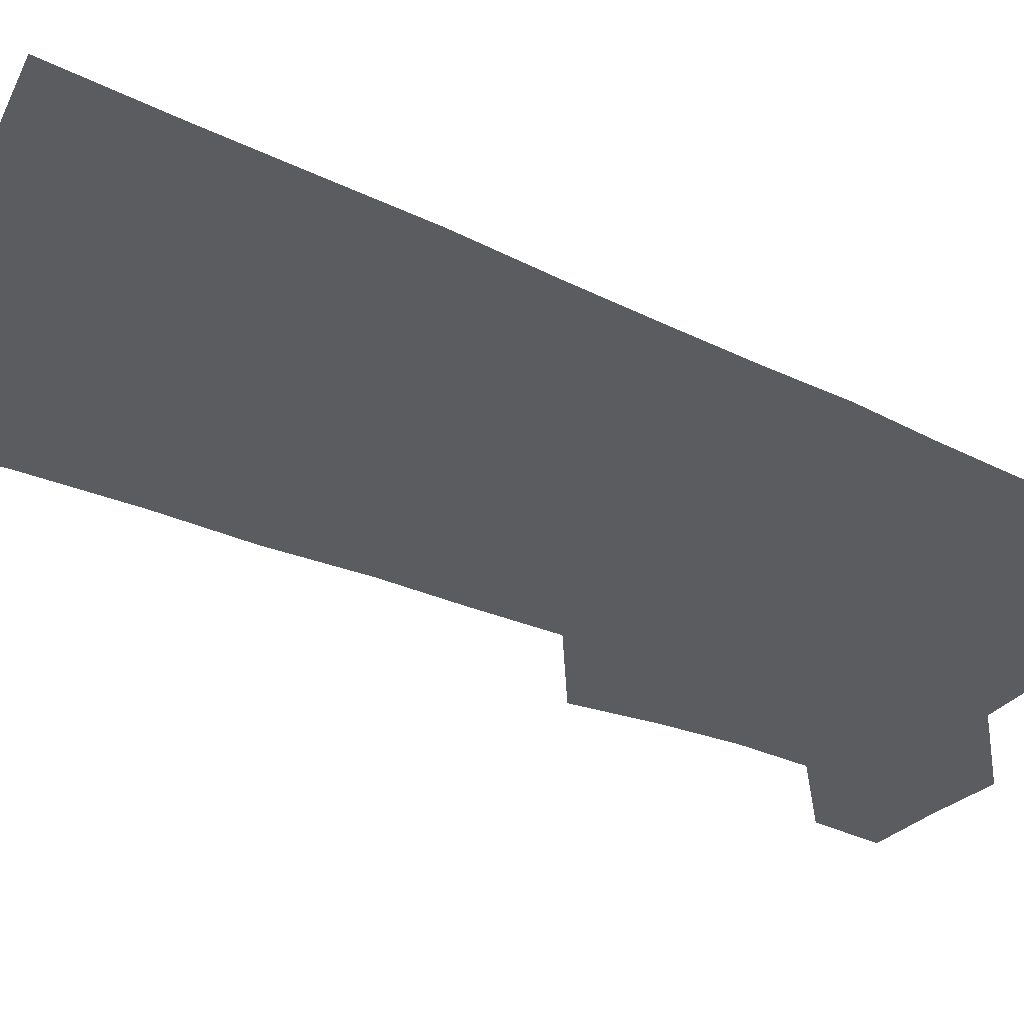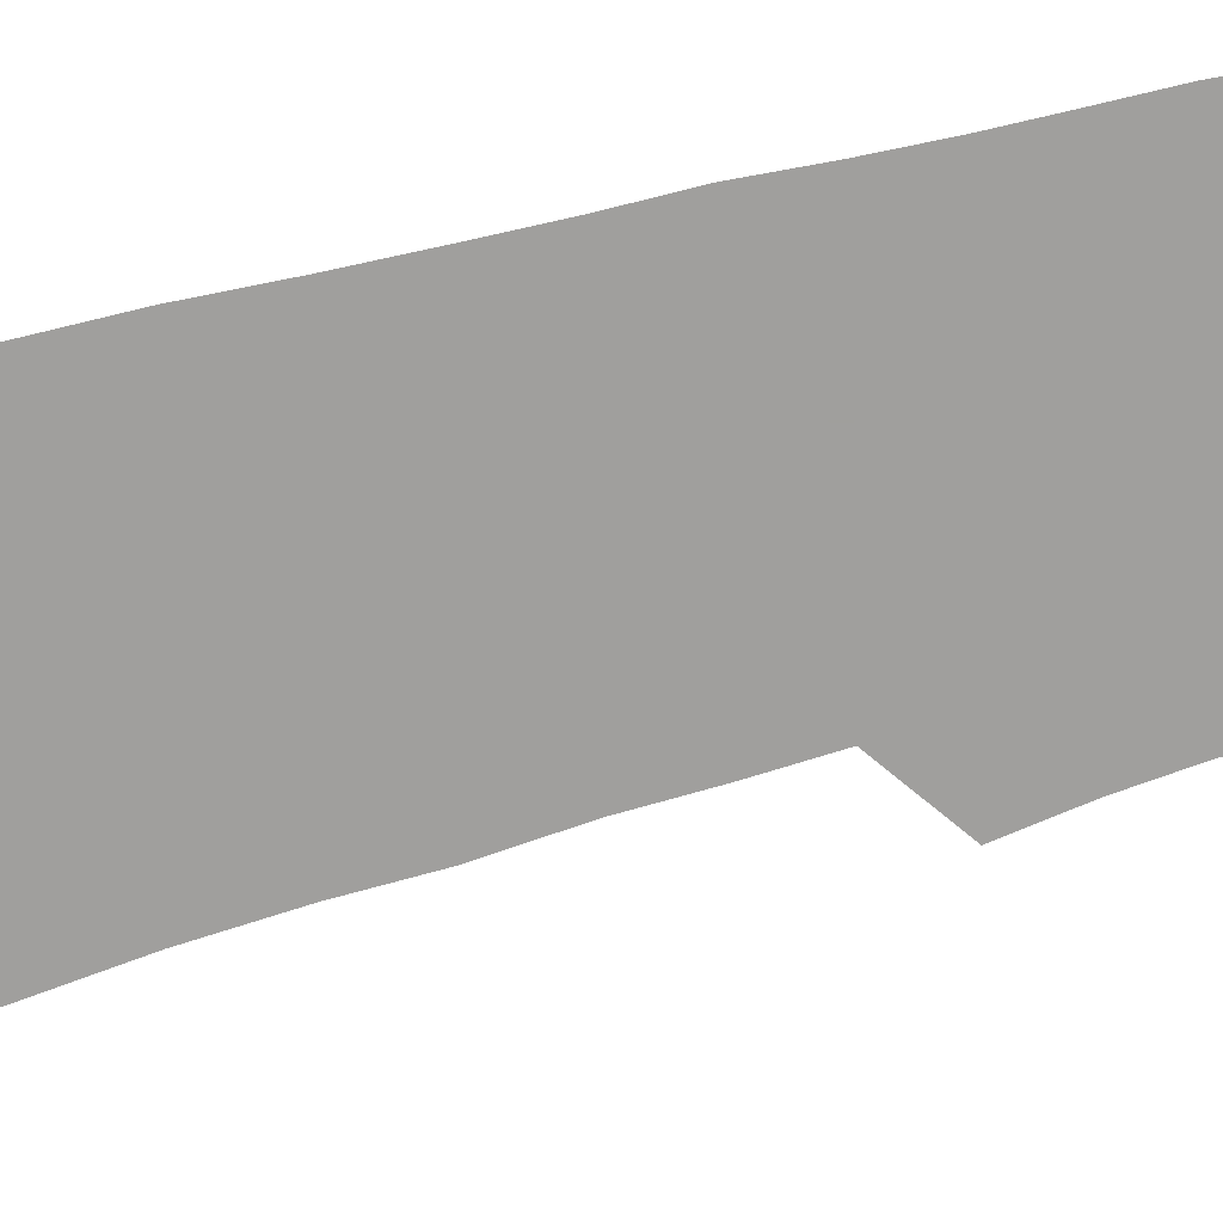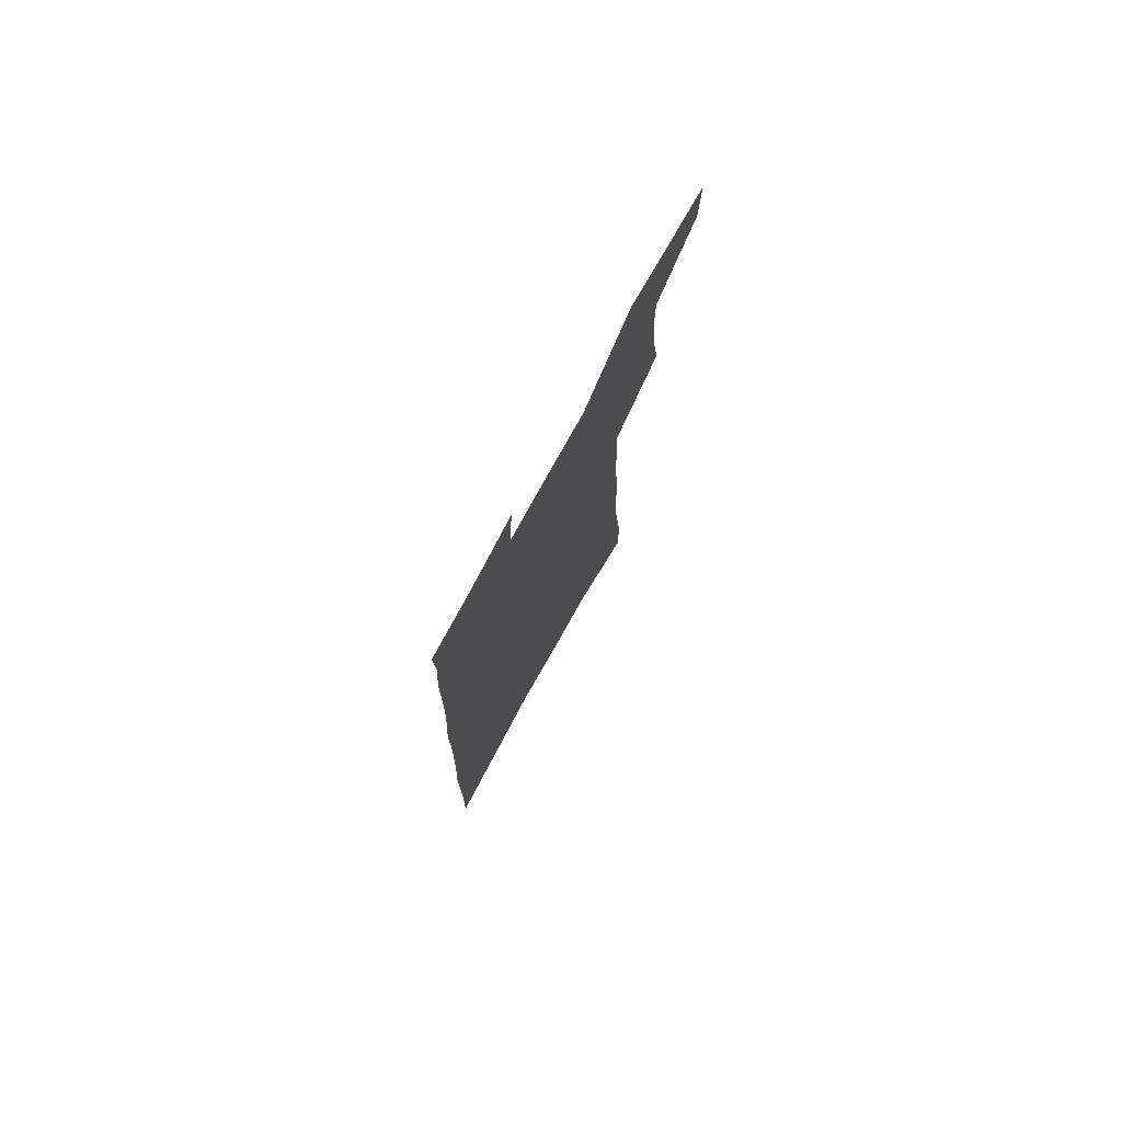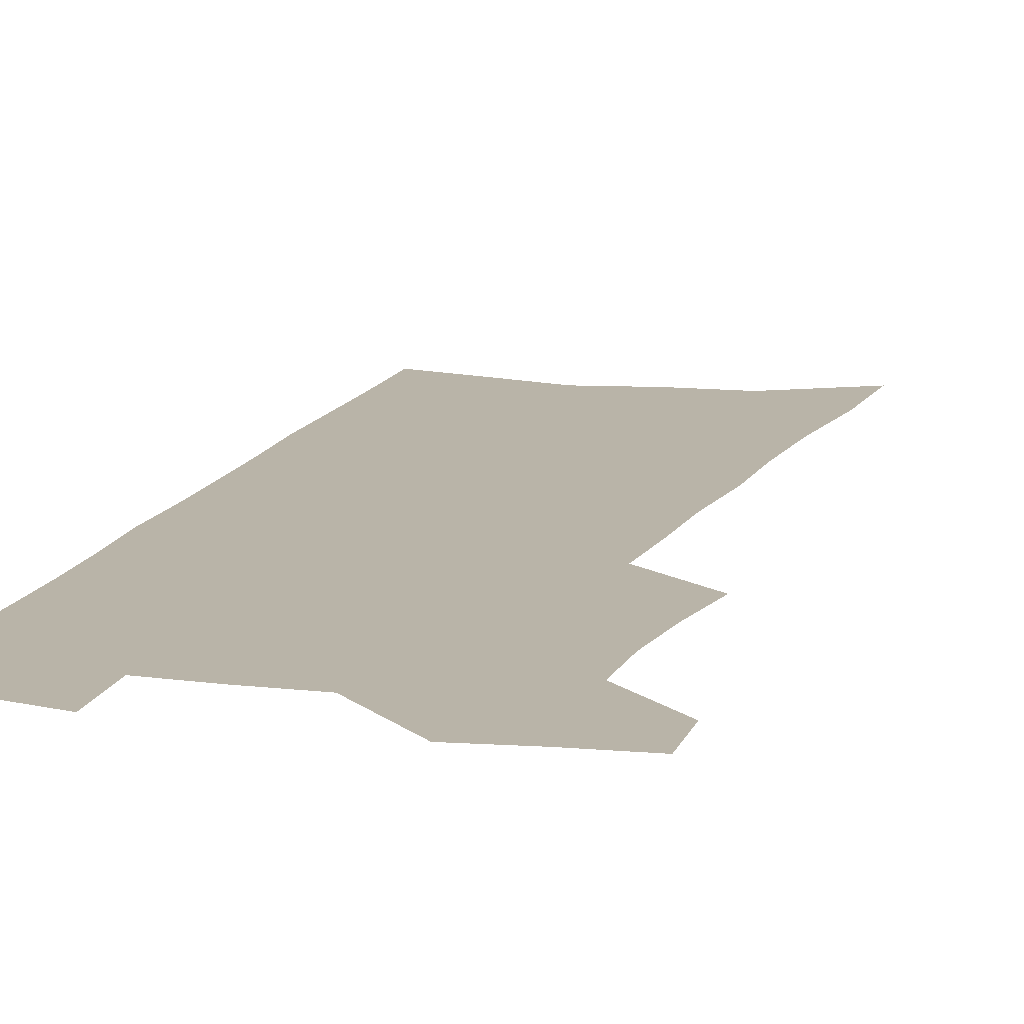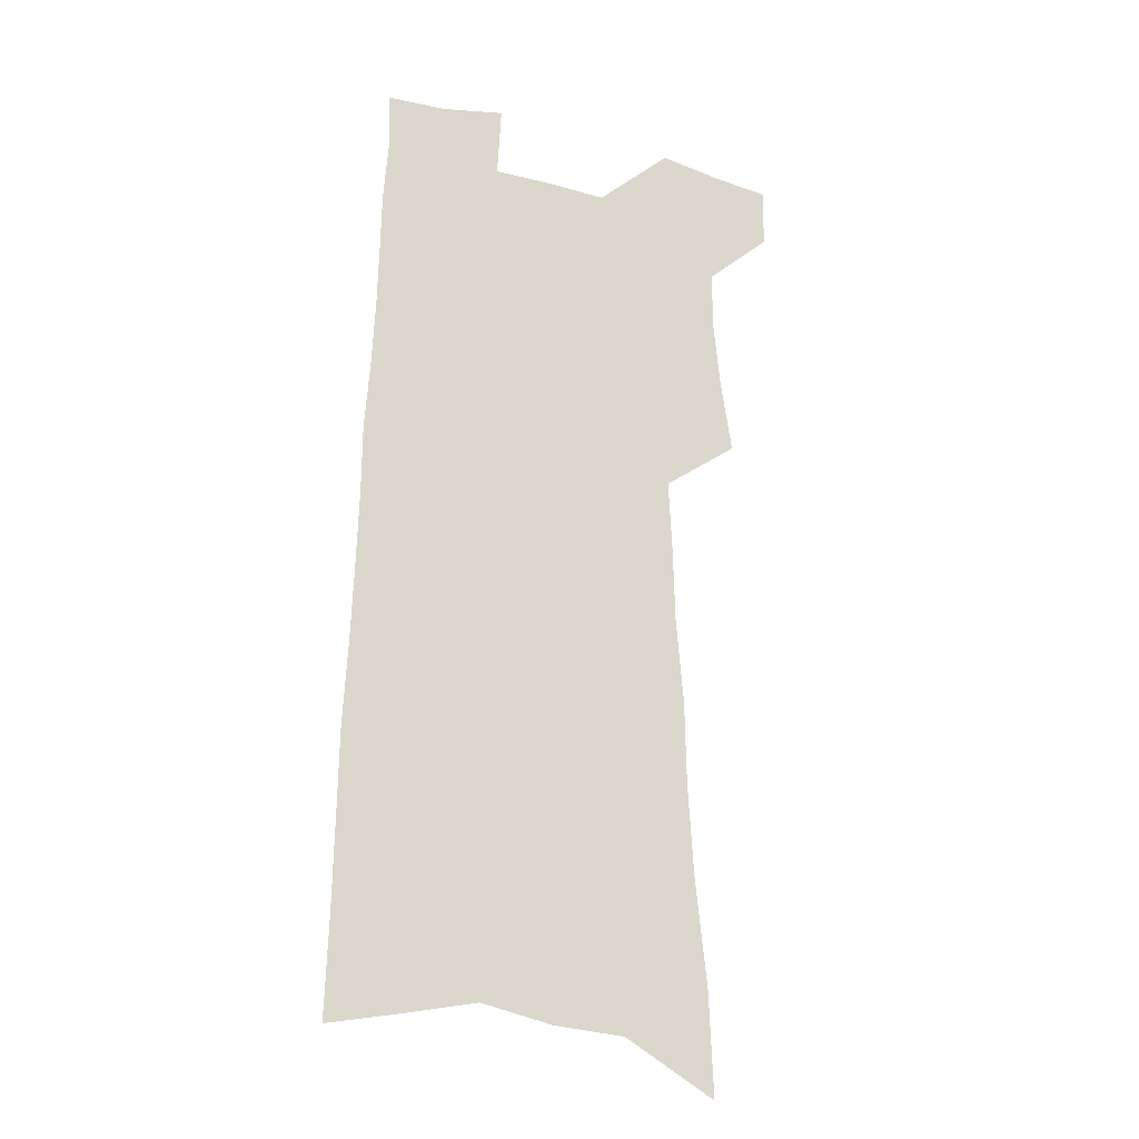
<metadata>
{"format":"obj","ext":"obj","renderer":"f3d","projection":"perspective","resolution":1024,"background":"white","views":[{"elev":-33.9,"azim":57.5,"up":"+Z"},{"elev":-71.3,"azim":104.6,"up":"+Z"},{"elev":78.3,"azim":118.9,"up":"+Y"},{"elev":13.1,"azim":-162.6,"up":"+Z"},{"elev":-21.4,"azim":156.0,"up":"+Y"}]}
</metadata>
<code>
v 499 522.9 0
v 498.3 547.2 0
v 518.2 418.6 0
v 522.7 447.6 0
v 525.5 474.4 0
v 525.7 499.4 0
v 527.1 523.9 0
v 523 549.9 0
v 533.8 146.8 0
v 535.6 188.5 0
v 540.4 232.2 0
v 542.7 269.5 0
v 543.3 302.4 0
v 546.4 337.2 0
v 547.2 367.4 0
v 548.8 396.8 0
v 551.3 425.3 0
v 552.4 451.5 0
v 553.4 476.7 0
v 555.3 501.3 0
v 552.4 525.8 0
v 547.4 553.9 0
v 570.9 168.1 0
v 573.1 210.1 0
v 574 246.8 0
v 574.3 280.2 0
v 573.7 310.9 0
v 575.9 344.5 0
v 577.3 374.7 0
v 578.2 402.7 0
v 578.4 428.5 0
v 579.4 454.4 0
v 579.3 478.4 0
v 579.3 502.2 0
v 578.3 526.1 0
v 599.9 170.3 0
v 602.1 219.2 0
v 602.1 253.2 0
v 601.7 284.7 0
v 602.4 318.2 0
v 602.6 348.5 0
v 603 377.4 0
v 603.2 404.3 0
v 603.5 430.6 0
v 603.7 455.5 0
v 603.8 479.5 0
v 603.4 502.7 0
v 602.6 527.1 0
v 629.3 176.6 0
v 629 218.7 0
v 628.8 253.1 0
v 628.3 287.3 0
v 628.3 317.4 0
v 627.9 349.3 0
v 627.8 377.6 0
v 627.7 404.5 0
v 627.6 430.4 0
v 627.5 455.5 0
v 627.3 479.6 0
v 627.2 503.2 0
v 627 527 0
v 625.4 556.2 0
v 658.7 170.6 0
v 656.5 215.1 0
v 657 247.5 0
v 655.3 283.8 0
v 654.4 316.2 0
v 653.8 346.6 0
v 653.1 375.7 0
v 652.5 403.2 0
v 652.2 429.3 0
v 651.8 454.7 0
v 651.4 479.3 0
v 650.6 503.3 0
v 651.1 526.3 0
v 651.8 551.3 0
v 688.7 164.9 0
v 687.4 204.4 0
v 686.7 239.9 0
v 686.2 273.8 0
v 684.3 308 0
v 683 339.6 0
v 682.1 369.5 0
v 681.8 397.4 0
v 679.8 425.8 0
v 678.4 452.4 0
v 677.8 477.6 0
v 677.3 502.2 0
v 675.4 526.8 0
v 675.9 550.4 0
f 6 7 1
f 1 7 2
f 7 8 2
f 16 17 3
f 3 17 4
f 17 18 4
f 4 18 5
f 18 19 5
f 5 19 6
f 19 20 6
f 6 20 7
f 20 21 7
f 7 21 8
f 21 22 8
f 9 23 10
f 23 24 10
f 10 24 11
f 24 25 11
f 11 25 12
f 25 26 12
f 12 26 13
f 26 27 13
f 13 27 14
f 27 28 14
f 14 28 15
f 28 29 15
f 15 29 16
f 29 30 16
f 16 30 17
f 30 31 17
f 17 31 18
f 31 32 18
f 18 32 19
f 32 33 19
f 19 33 20
f 33 34 20
f 20 34 21
f 34 35 21
f 21 35 22
f 23 36 24
f 36 37 24
f 24 37 25
f 37 38 25
f 25 38 26
f 38 39 26
f 26 39 27
f 39 40 27
f 27 40 28
f 40 41 28
f 28 41 29
f 41 42 29
f 29 42 30
f 42 43 30
f 30 43 31
f 43 44 31
f 31 44 32
f 44 45 32
f 32 45 33
f 45 46 33
f 33 46 34
f 46 47 34
f 34 47 35
f 47 48 35
f 36 49 37
f 49 50 37
f 37 50 38
f 50 51 38
f 38 51 39
f 51 52 39
f 39 52 40
f 52 53 40
f 40 53 41
f 53 54 41
f 41 54 42
f 54 55 42
f 42 55 43
f 55 56 43
f 43 56 44
f 56 57 44
f 44 57 45
f 57 58 45
f 45 58 46
f 58 59 46
f 46 59 47
f 59 60 47
f 47 60 48
f 60 61 48
f 49 63 50
f 63 64 50
f 50 64 51
f 64 65 51
f 51 65 52
f 65 66 52
f 52 66 53
f 66 67 53
f 53 67 54
f 67 68 54
f 54 68 55
f 68 69 55
f 55 69 56
f 69 70 56
f 56 70 57
f 70 71 57
f 57 71 58
f 71 72 58
f 58 72 59
f 72 73 59
f 59 73 60
f 73 74 60
f 60 74 61
f 74 75 61
f 61 75 62
f 75 76 62
f 63 77 64
f 77 78 64
f 64 78 65
f 78 79 65
f 65 79 66
f 79 80 66
f 66 80 67
f 80 81 67
f 67 81 68
f 81 82 68
f 68 82 69
f 82 83 69
f 69 83 70
f 83 84 70
f 70 84 71
f 84 85 71
f 71 85 72
f 85 86 72
f 72 86 73
f 86 87 73
f 73 87 74
f 87 88 74
f 74 88 75
f 88 89 75
f 75 89 76
f 89 90 76

</code>
